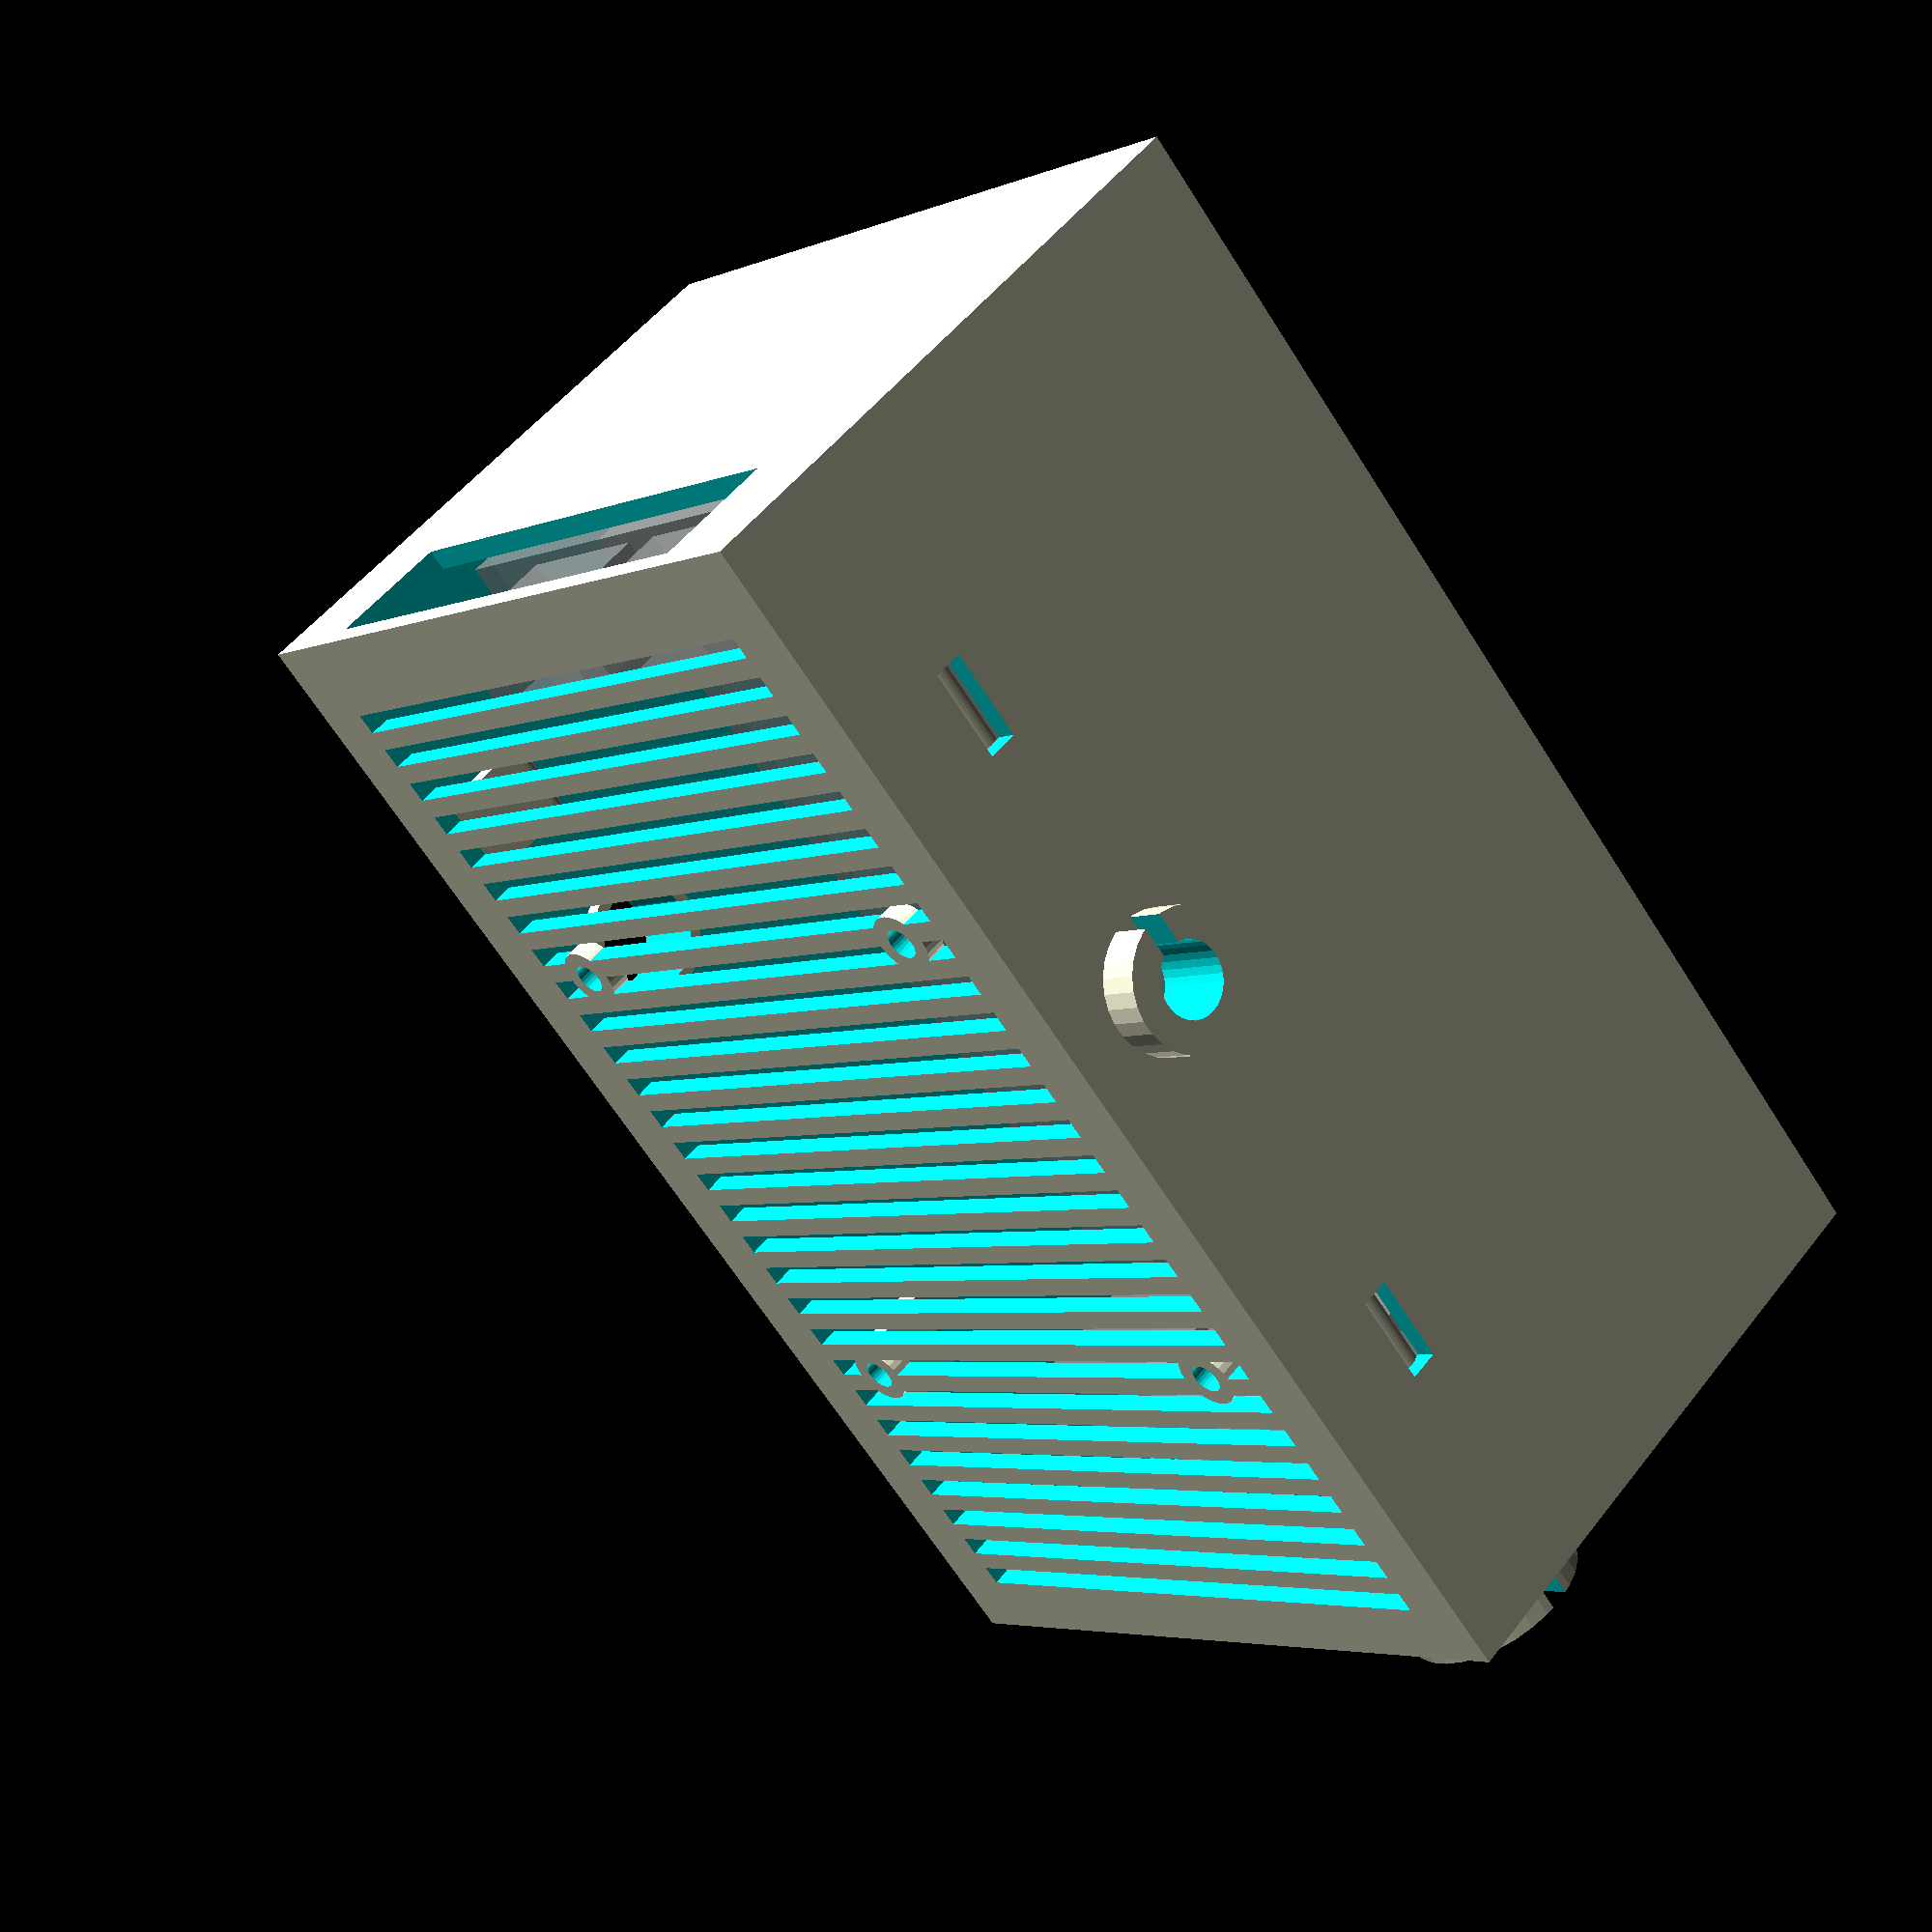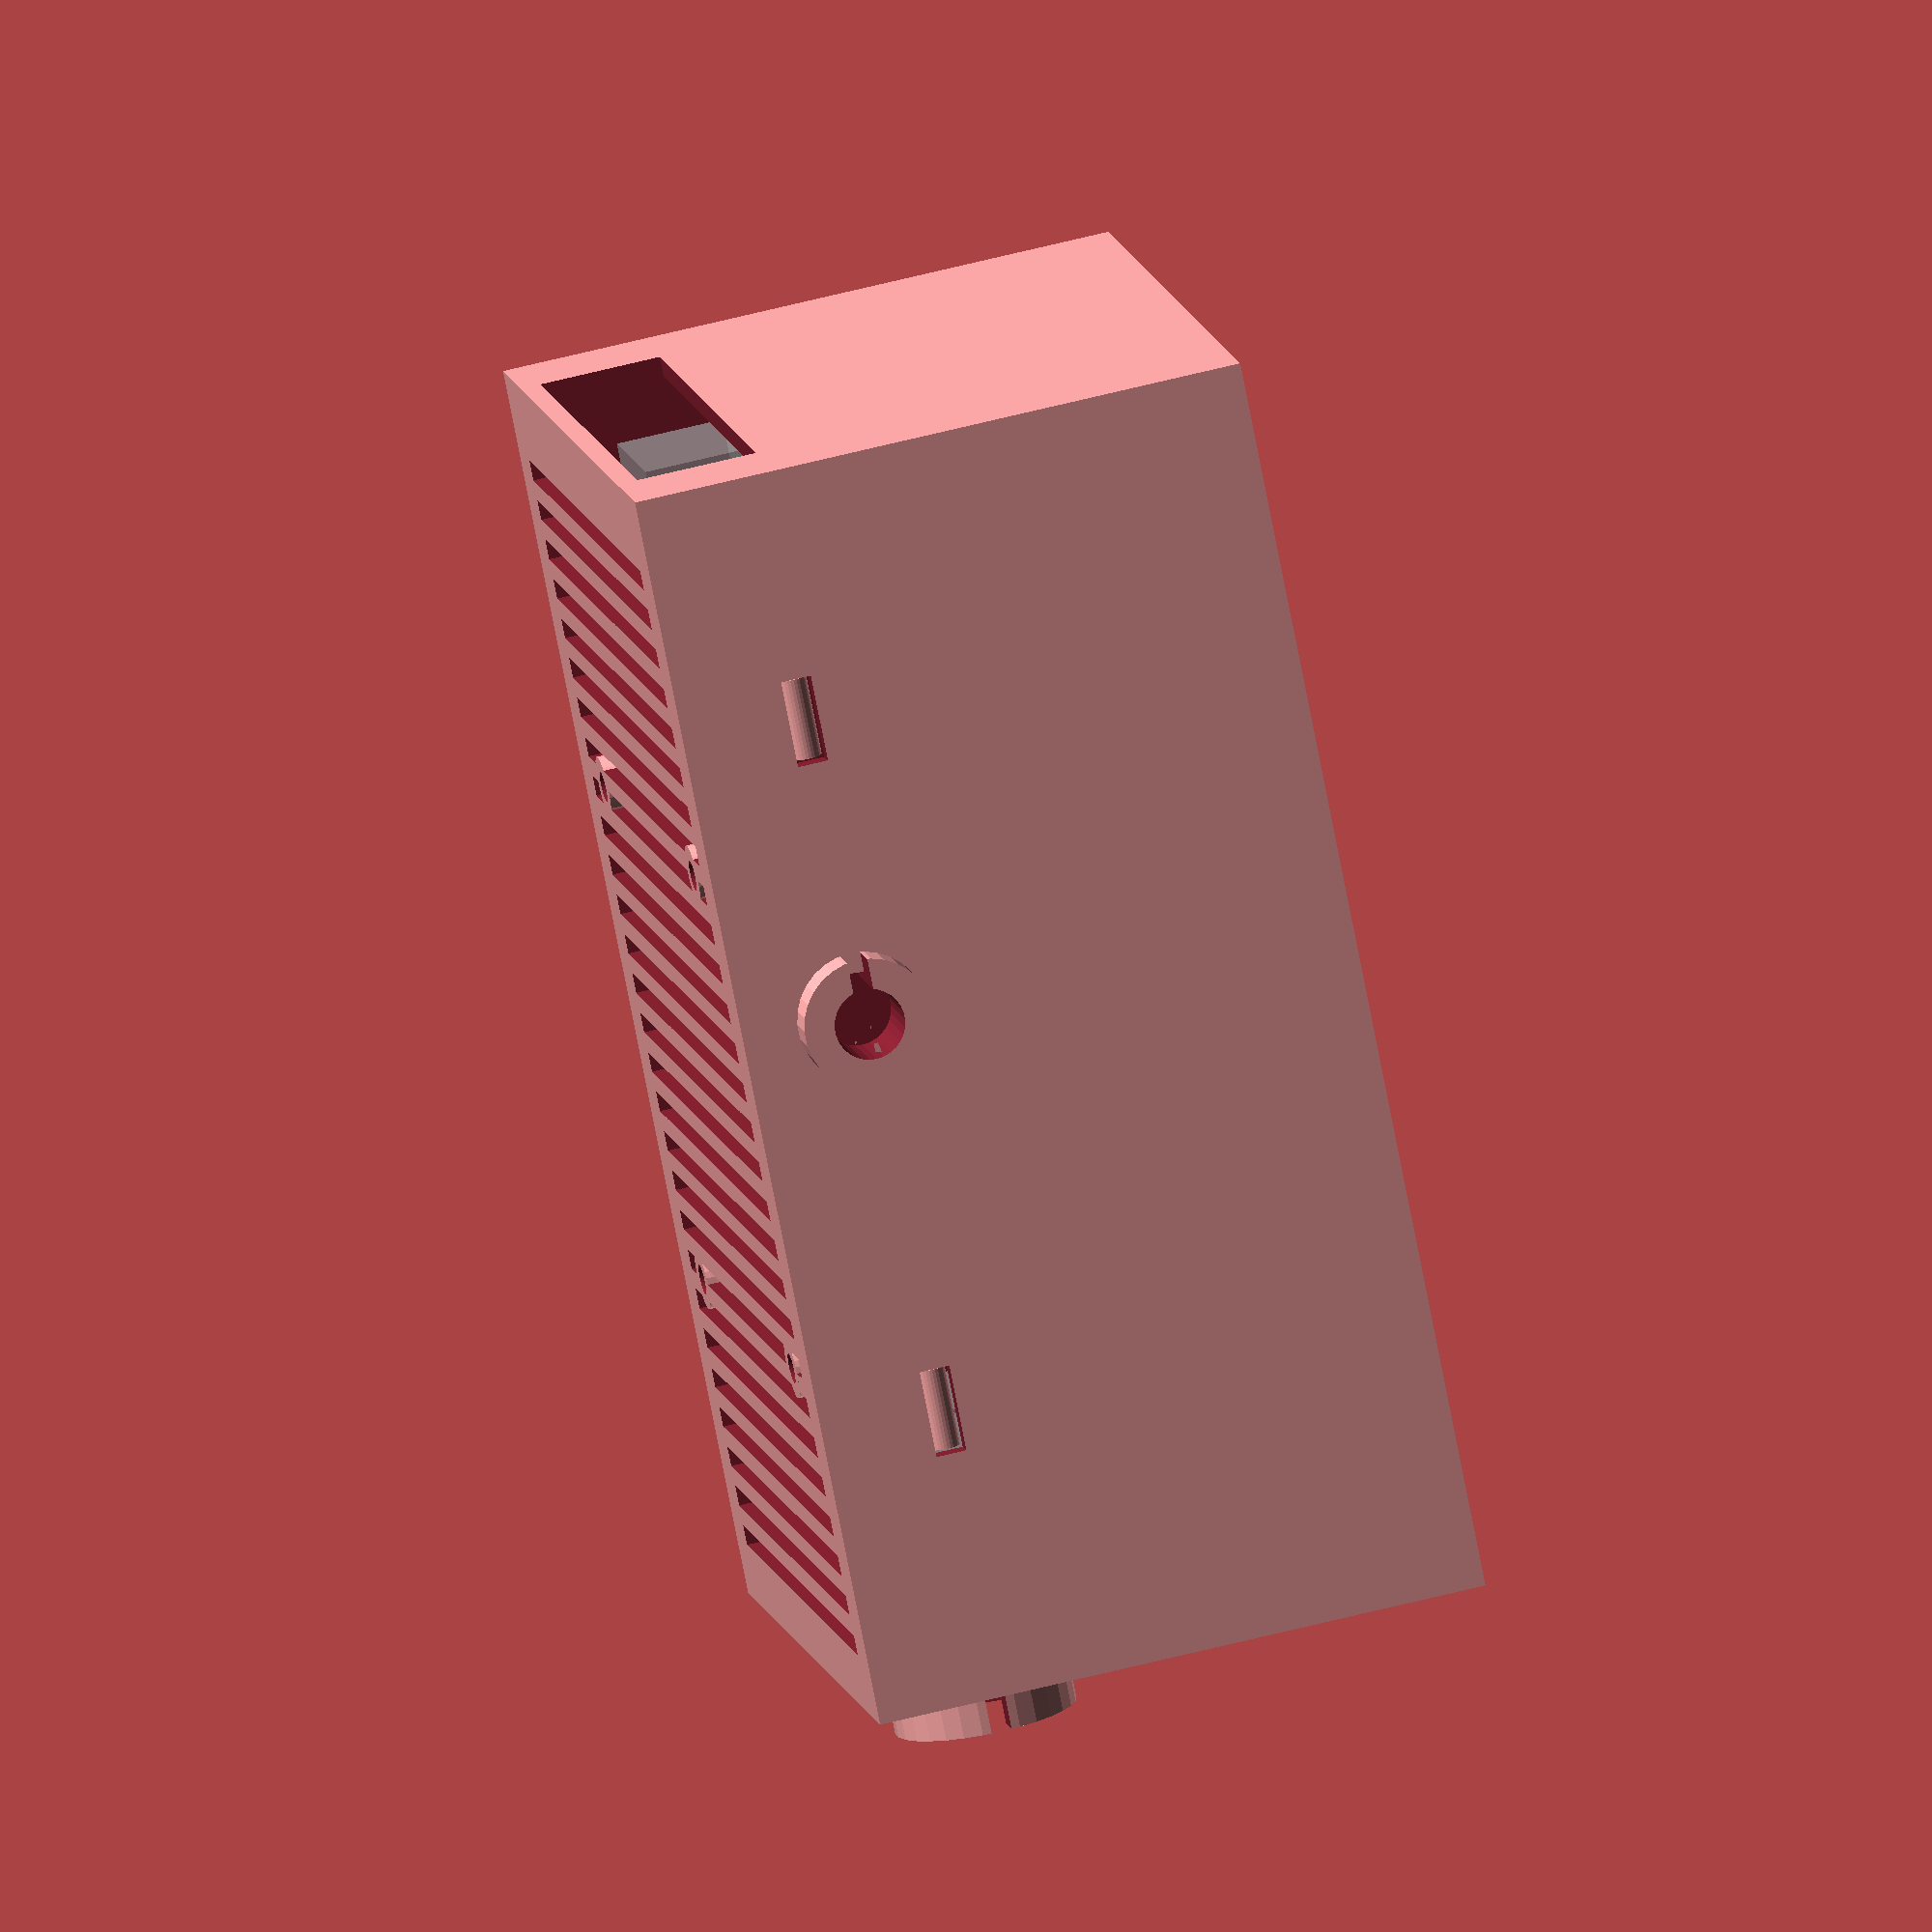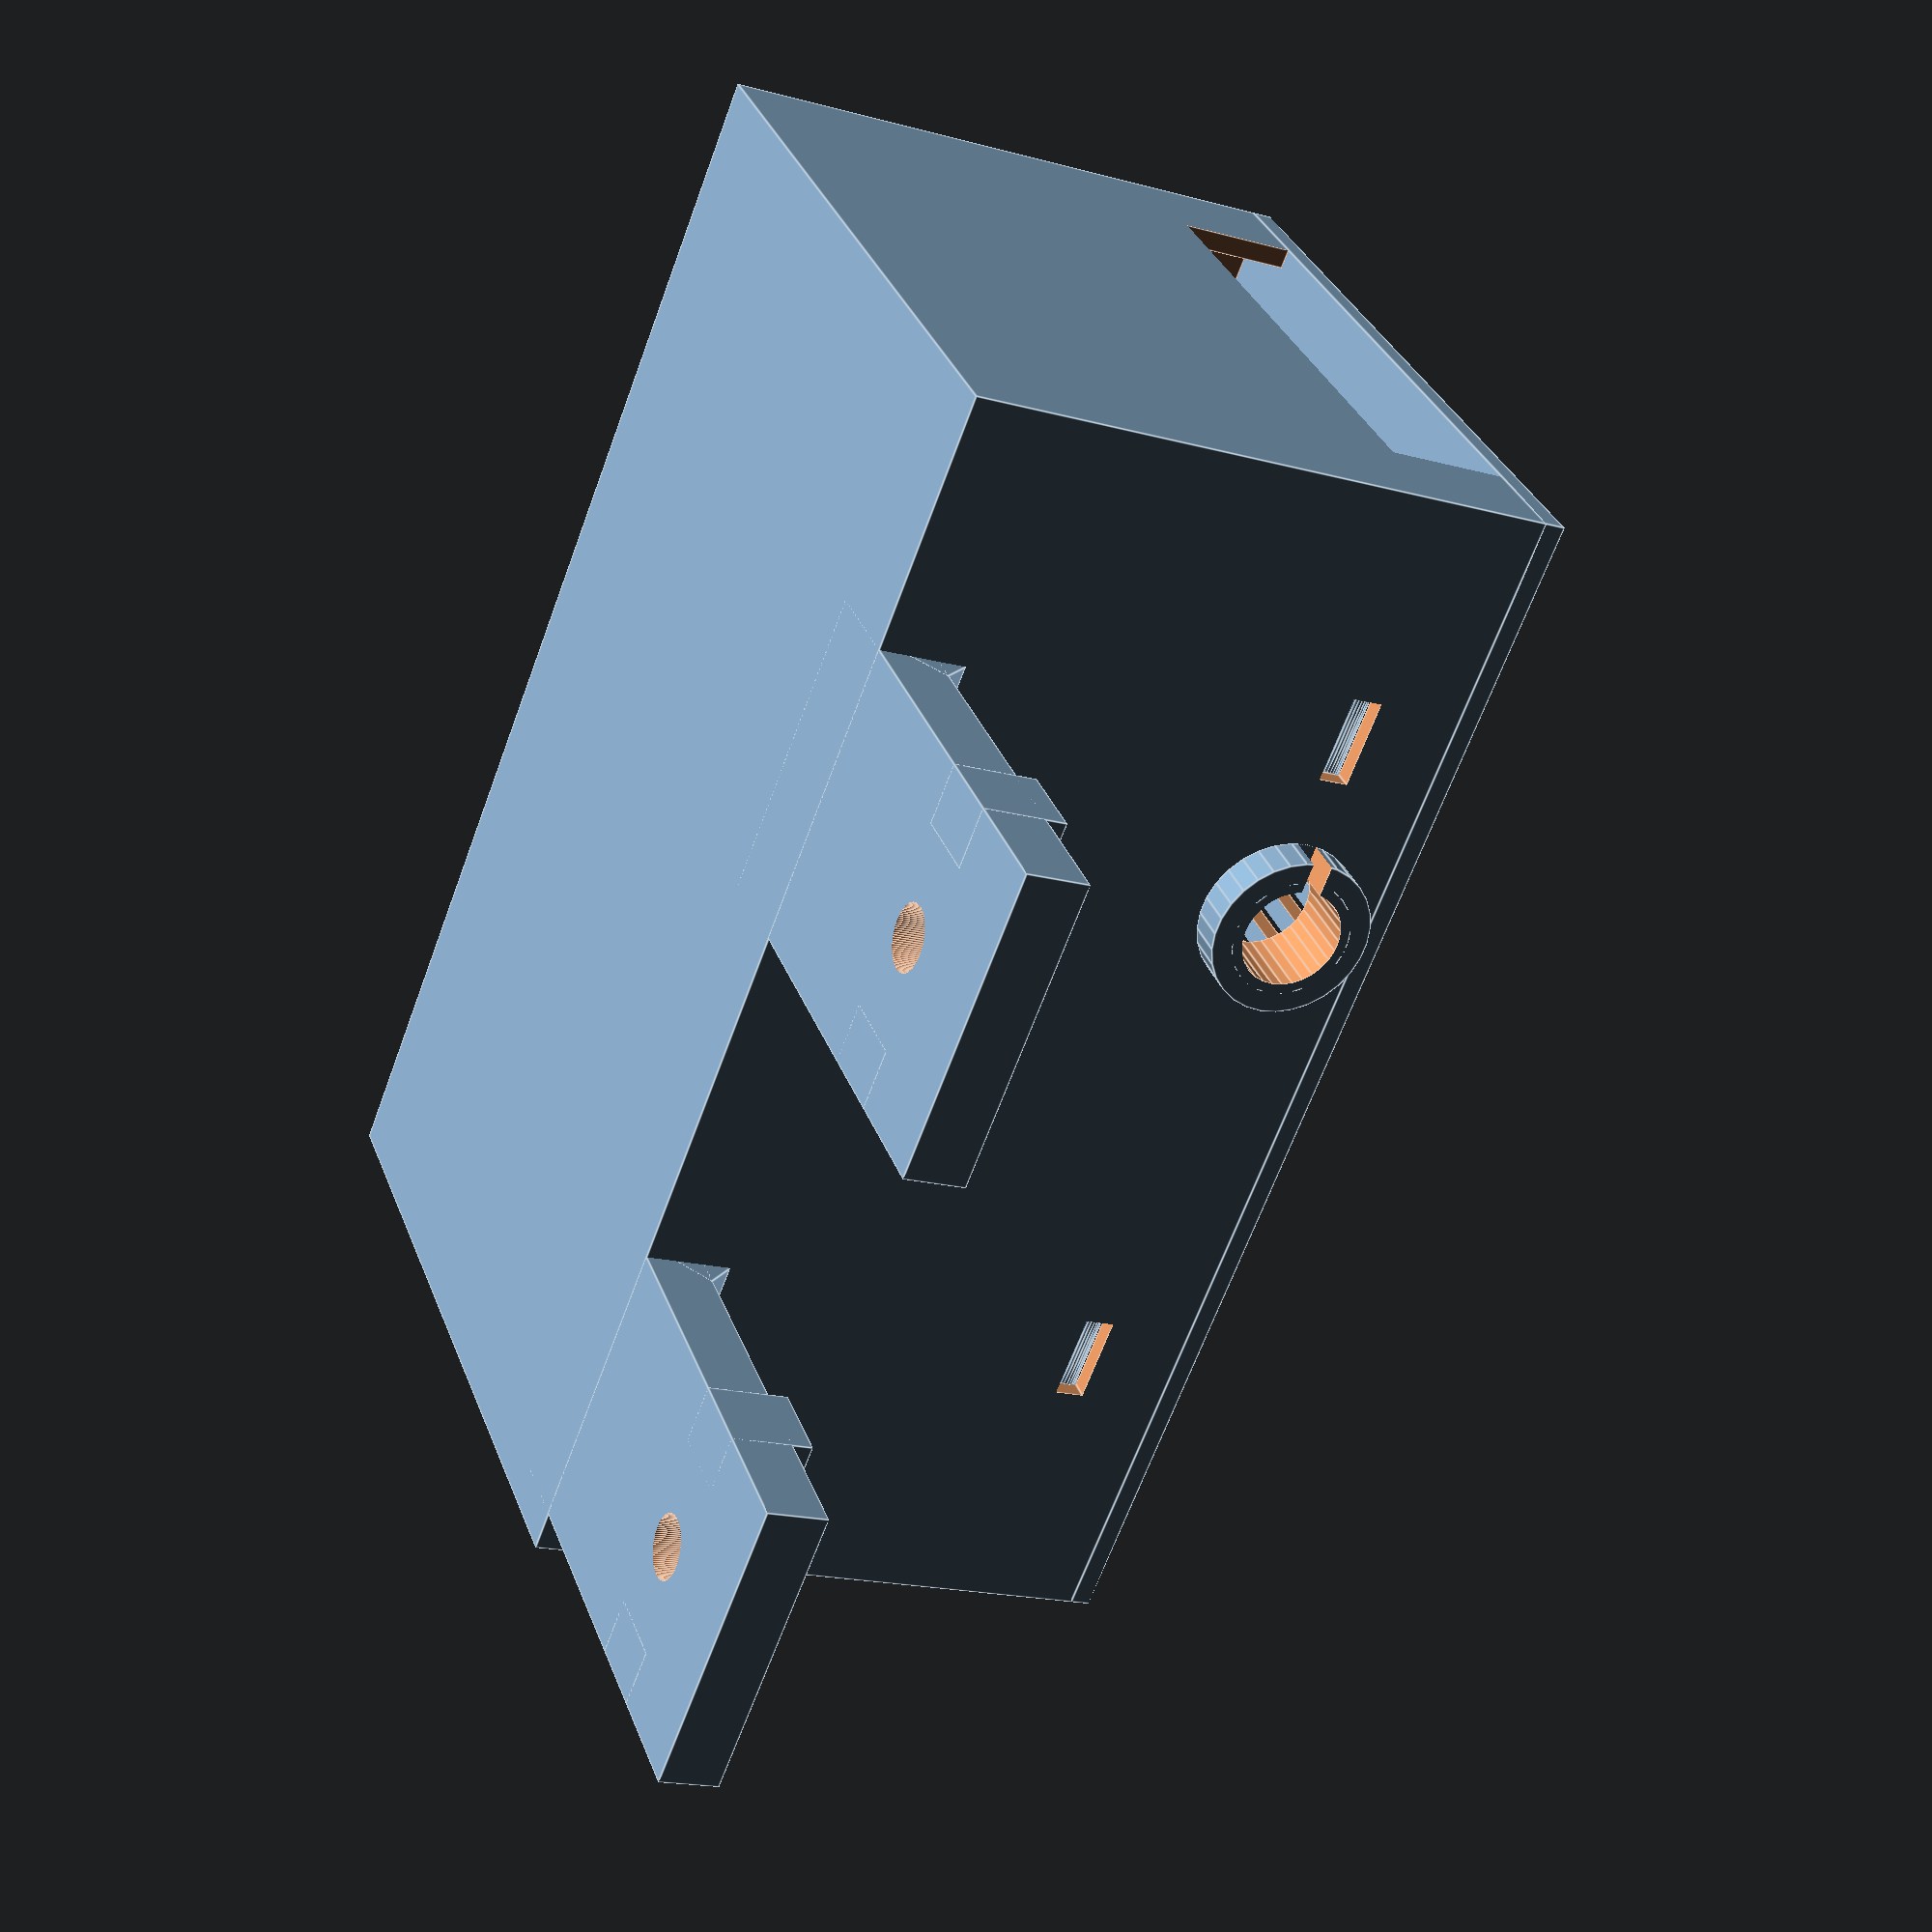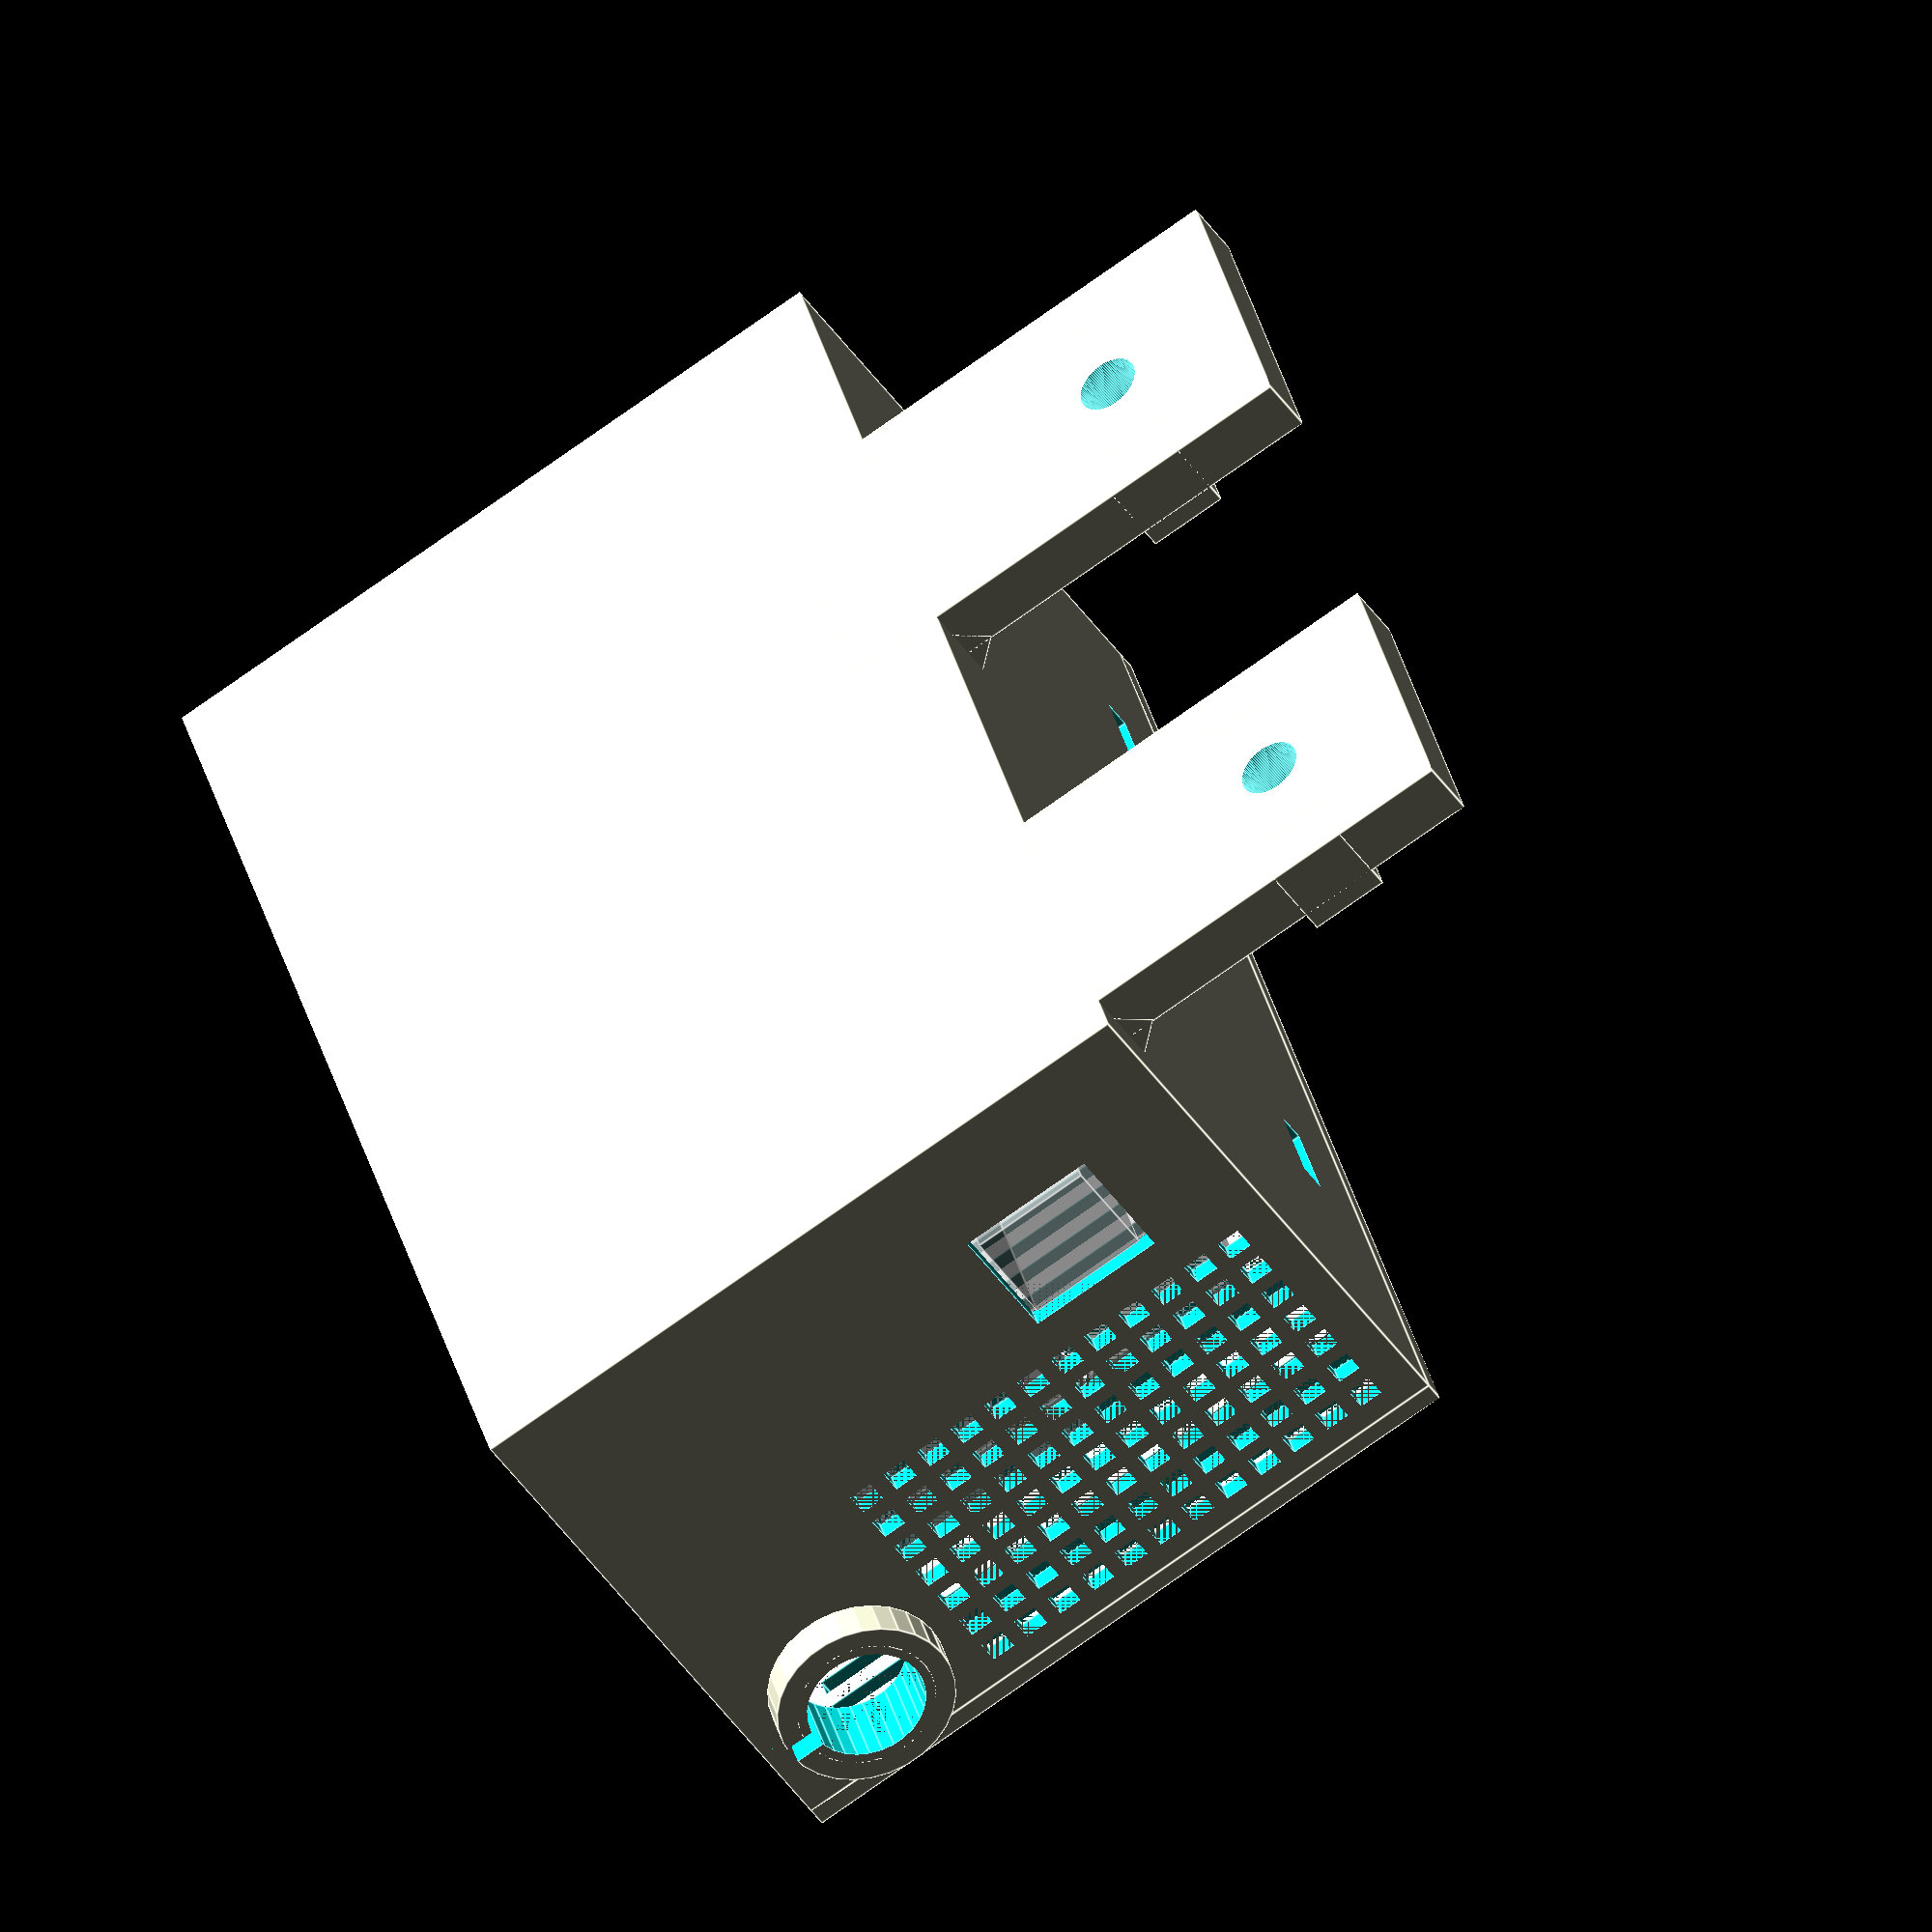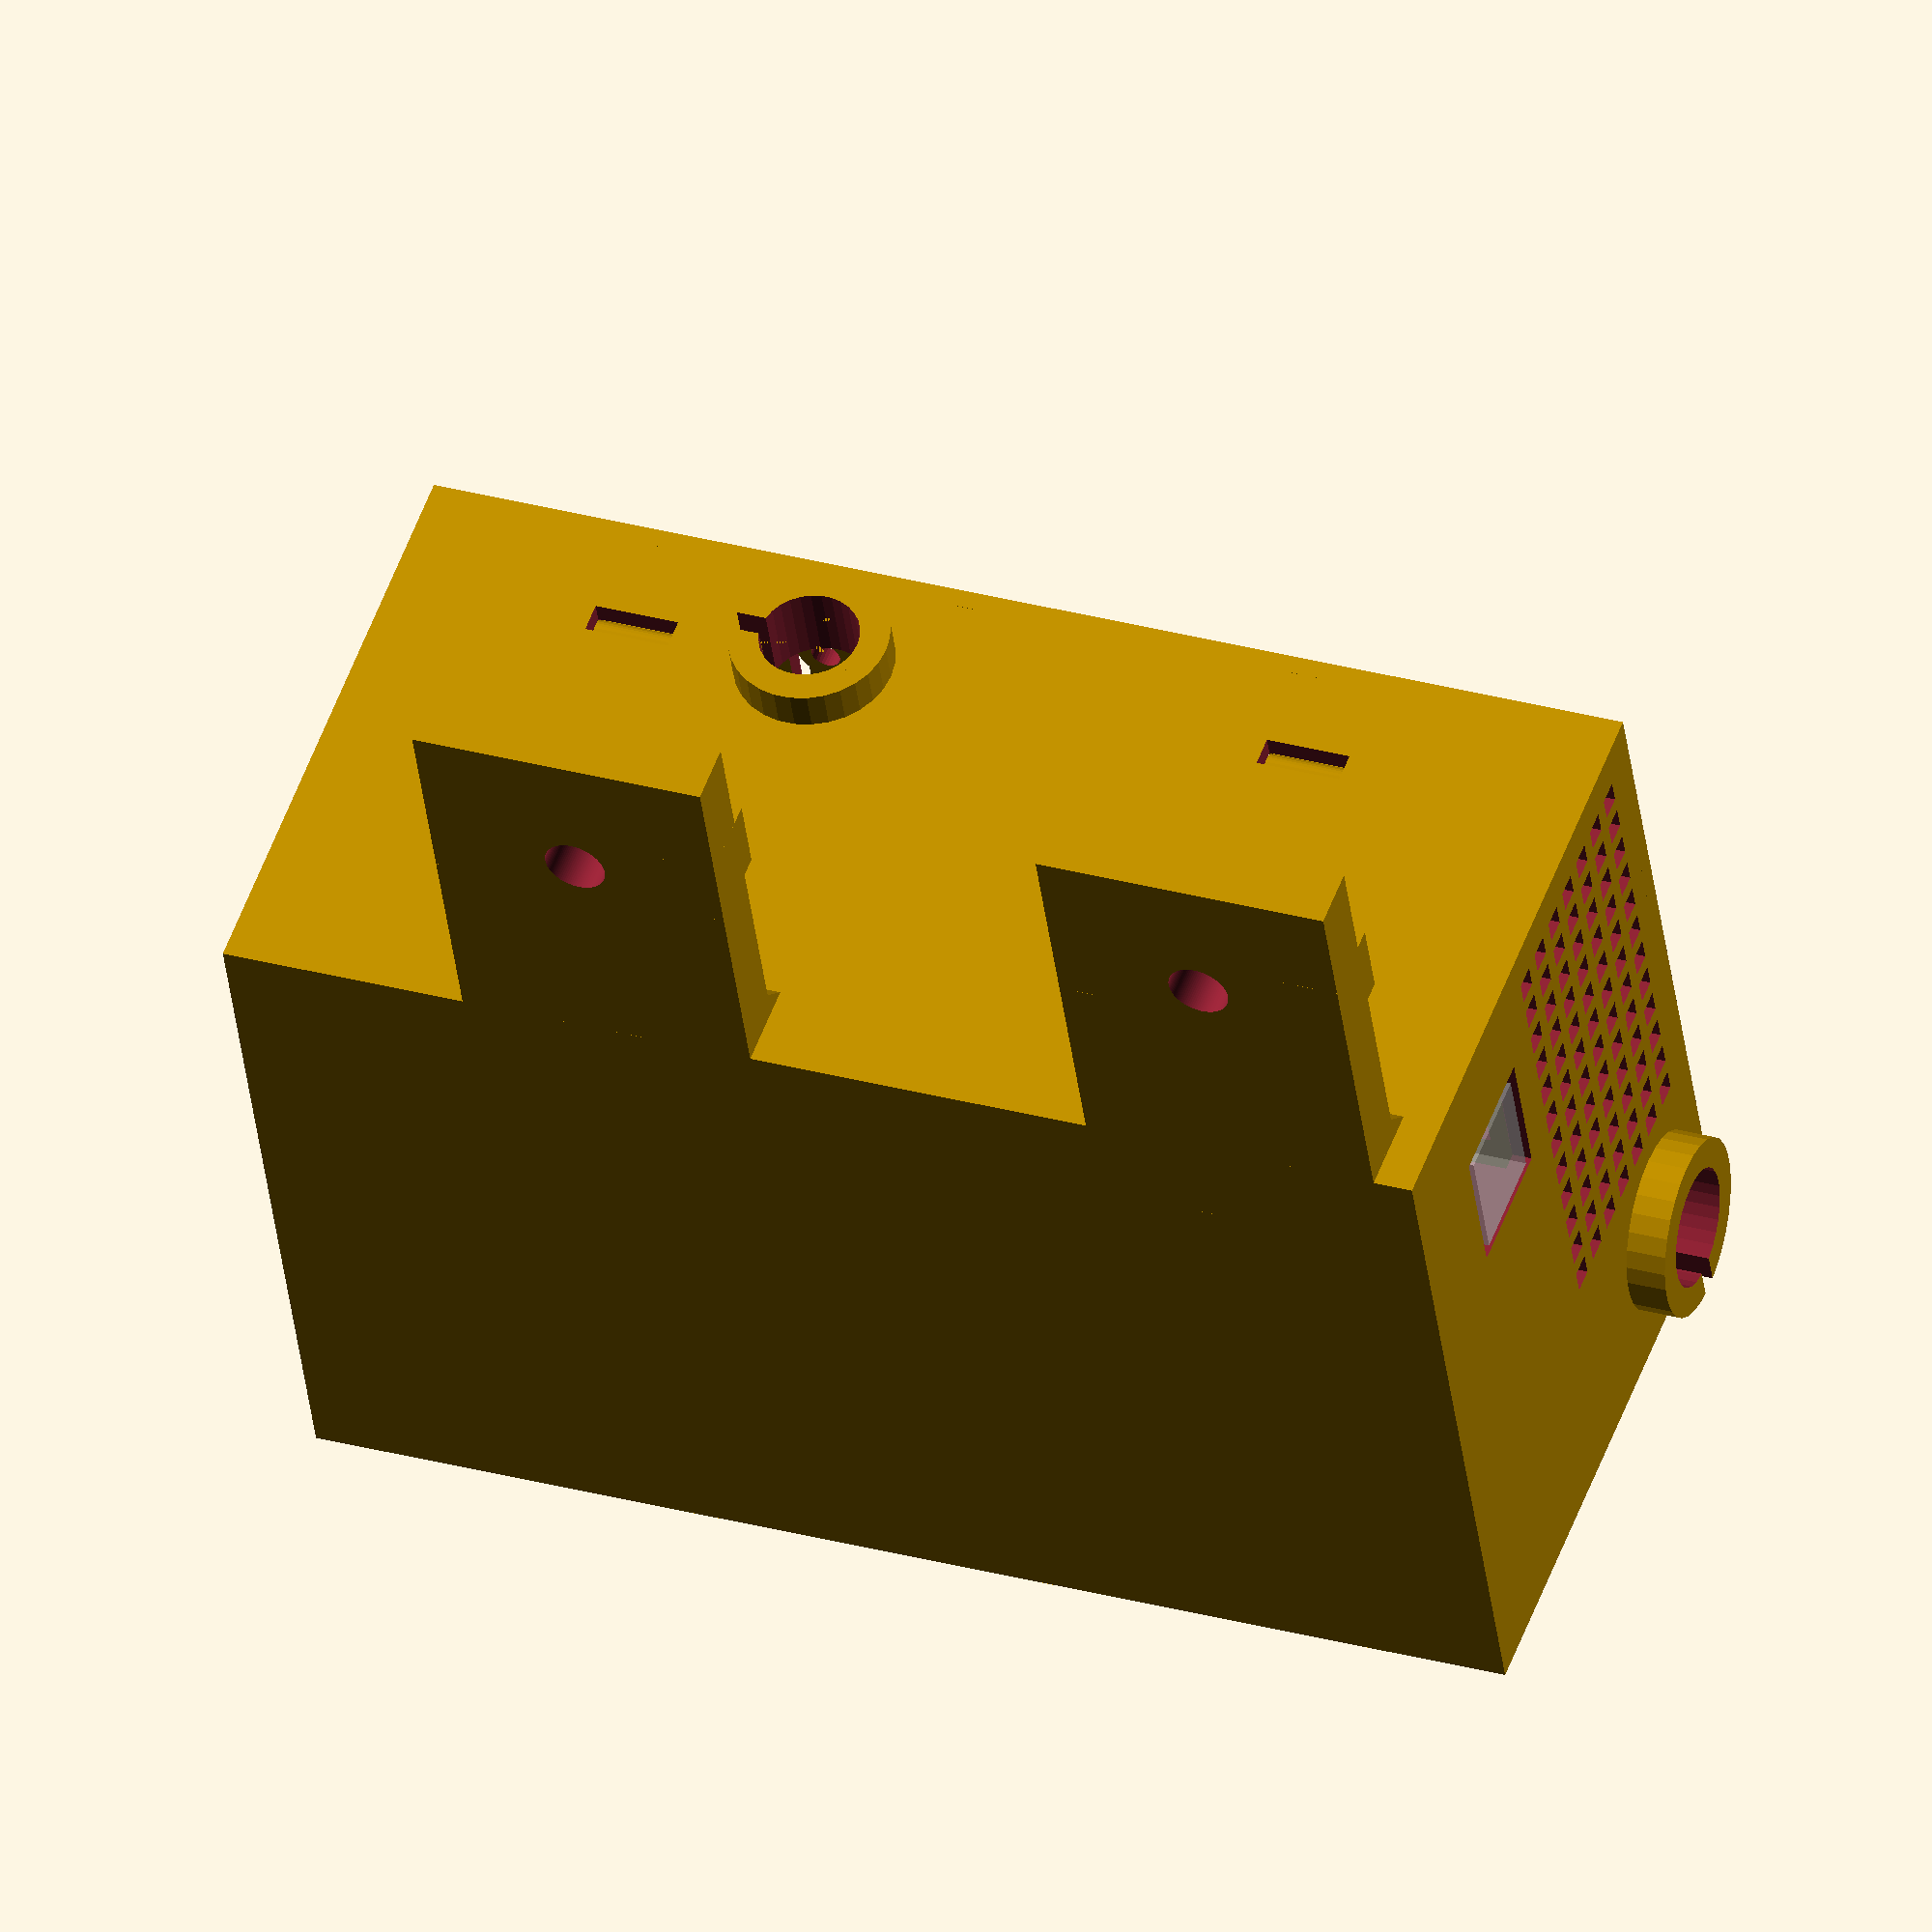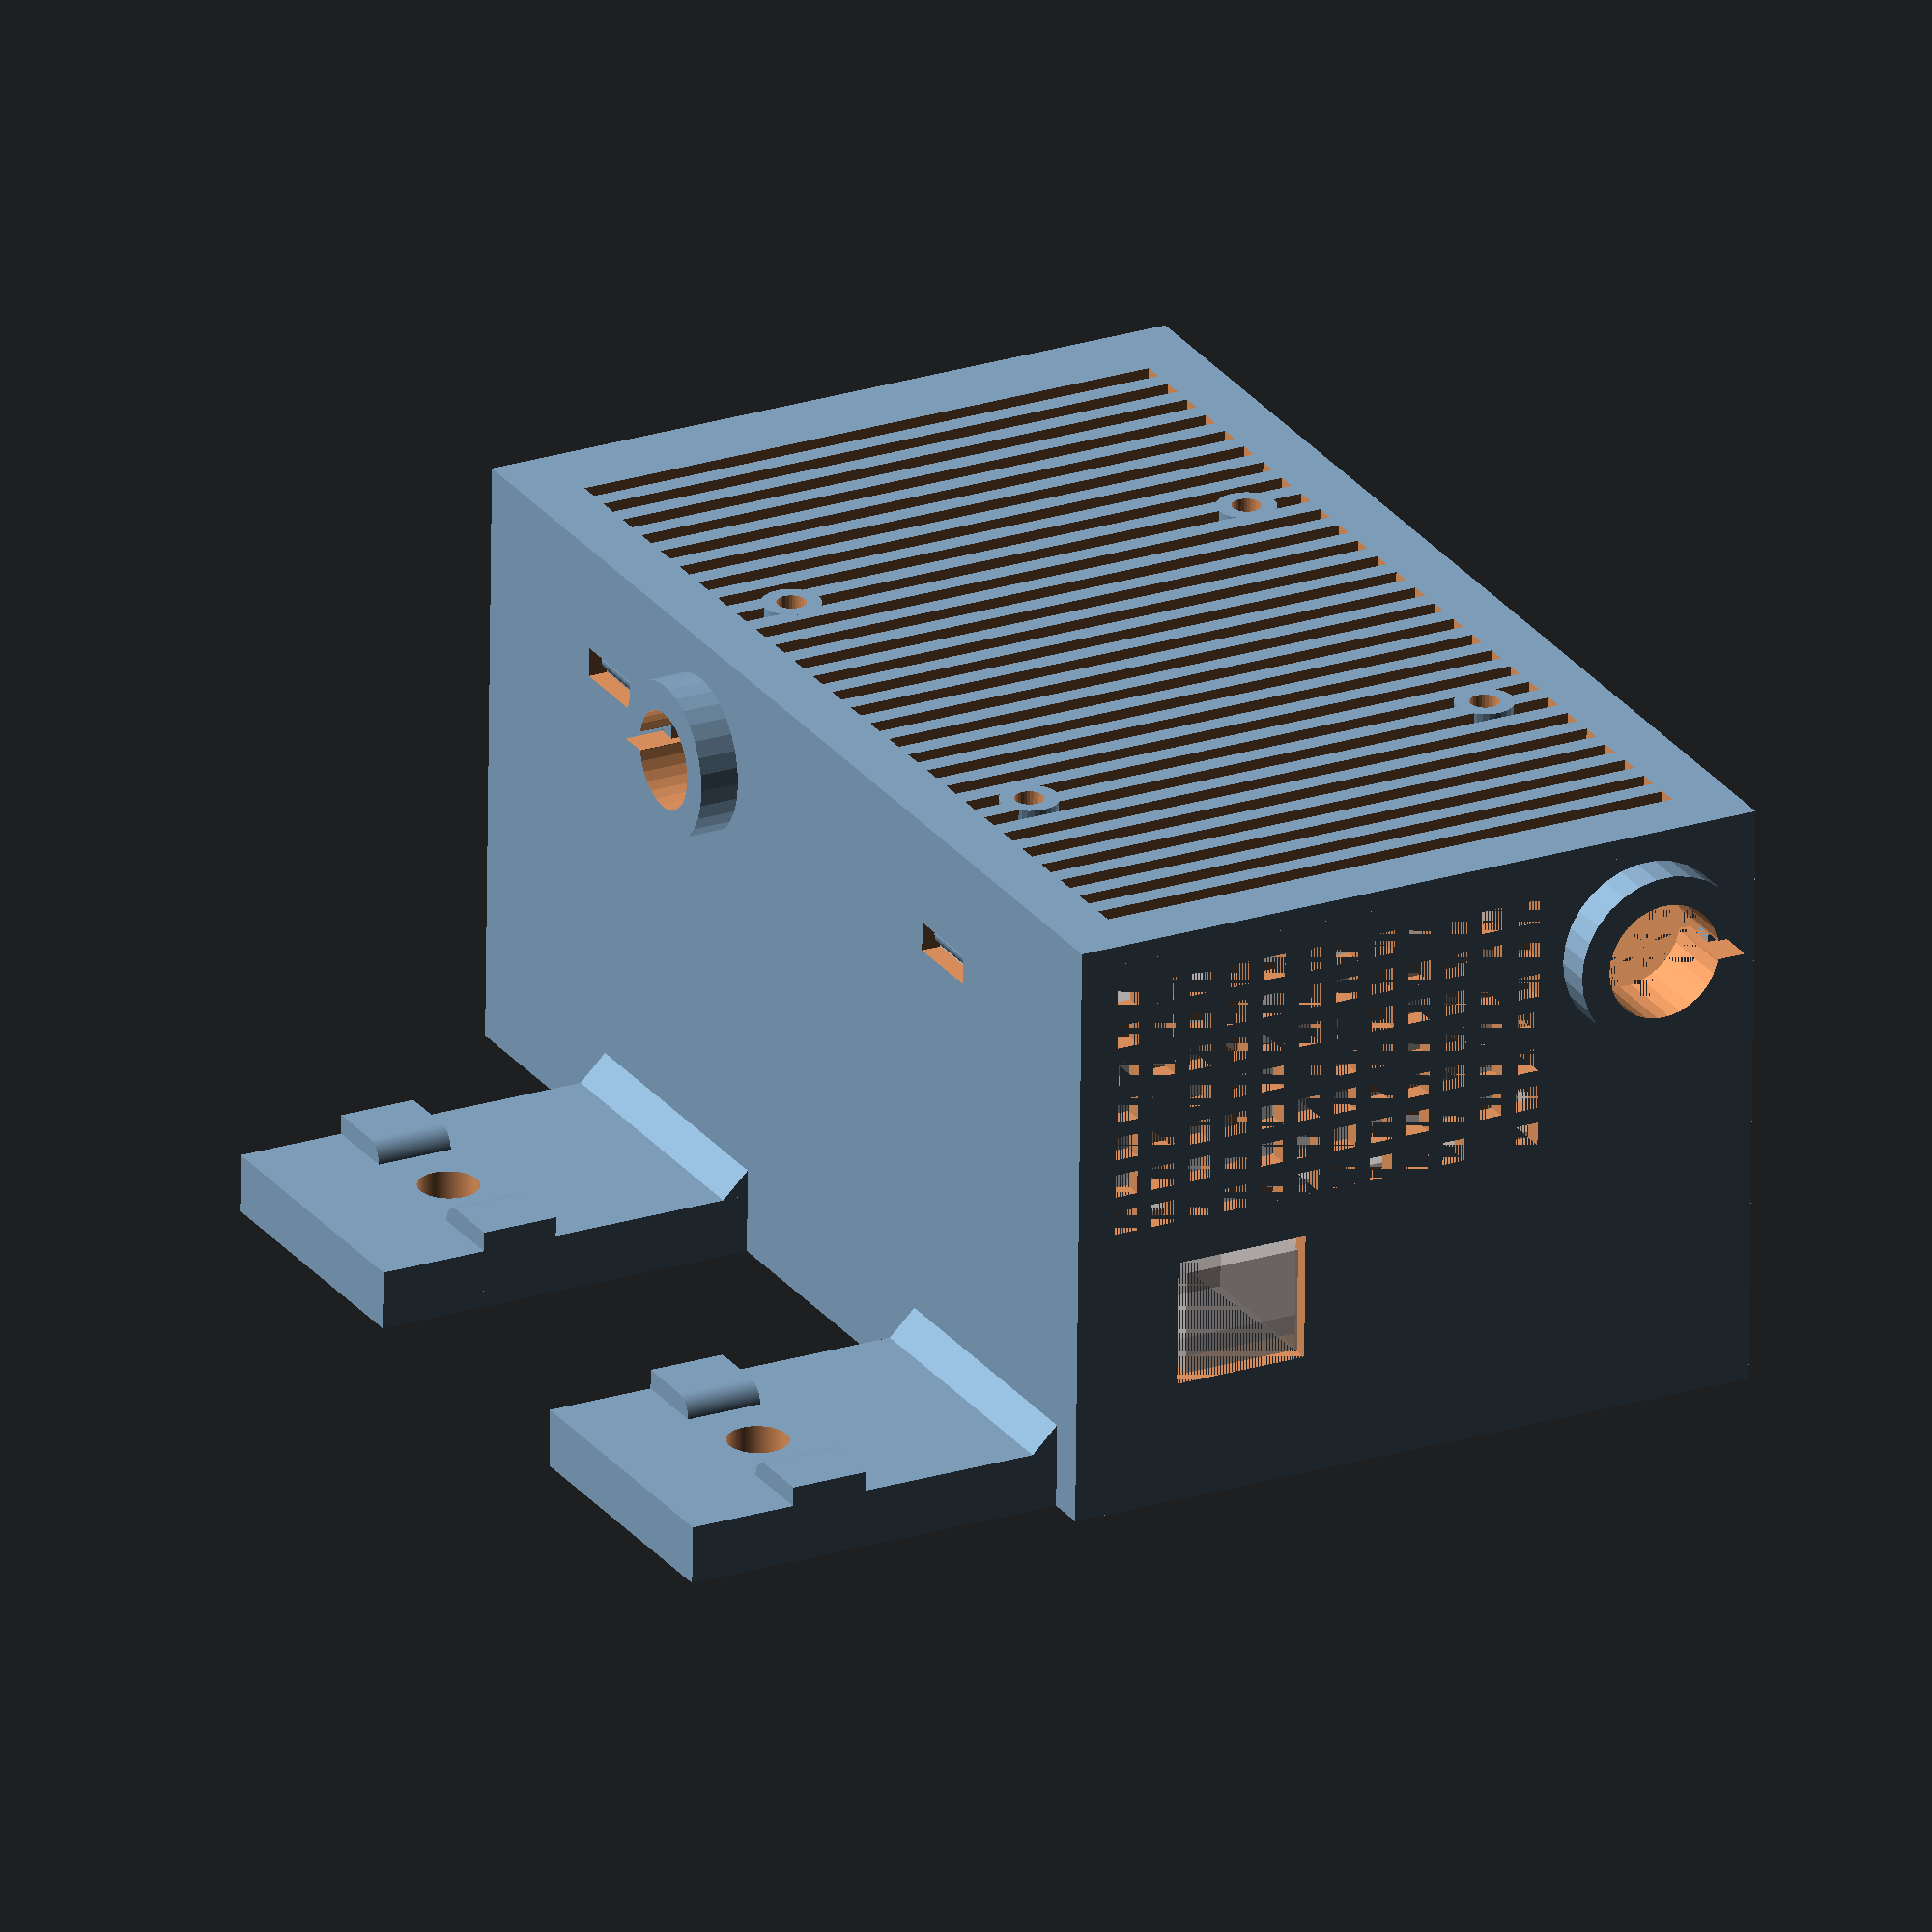
<openscad>
// Modified from PSU mount by kumekay
$fs=0.01;
profile = 30;
width = 70;
depth = 55;
height = 120;
wall = 2;

// tolerance agains Z-fighting
delta = 0.01;

// cable guard snap-in lip
lip = 0.3;

// mounting pillars for atmega
mount_outer  = 6;
mount_inner  = 2.8;
mount_height = 9;

usb_w = 14;
usb_h = 13;

mega_x = 5;
mega_y = 4;
usb_x = mega_x + 6;
usb_y = wall + mount_height + 2.5 - 1; // 2.5 is board width, 1 mm is the margin

fan_mnt_hole = 3;

// we need less, but we're leving room for the fit inserts
cable_x_rad = 14;
cable_y_rad = 9;
cable_m_rad = 12;

cable_out_h = 49;
cable_out_top_x = width - cable_x_rad + 3 * wall;
cable_out_side_left_z = 55;
cable_out_side_right_z = 44;

mount_bottom_offset = 25;

// top duct width/height
top_duct_x = 2 * wall; 
top_duct_y = wall + mount_height + usb_h + wall * 3;
top_duct_width = cable_out_top_x - cable_x_rad / 2 - top_duct_x - 2*wall;
top_duct_height = depth - top_duct_y;

// snap-in notch
snap_len = 10;
snap_width = 8;
snap_notch = 3;
snap_offset = 25;


// ------------------------------------------------------------------------------------
rampsBox();
translate([0,depth+2*wall,0]) lid();
cableGuards(true);
// ------------------------------------------------------------------------------------

// lid();
// megaMountHoles();
// cableGuards(false);

module cableGuard(rad) {
    difference() {
        union() {
            translate([0,0,-wall]) cylinder(d=rad,h=4*wall);
            translate([0,0,wall]) cylinder(d=rad+2*wall,h=2*wall);
            translate([0,0,-wall]) cylinder(d=rad+lip,h=0.8*wall);
        }
        
        // inner hole, a mil narrower
        narrowing = 2;
        
        translate([0,0,-wall-delta]) cylinder(d=rad - narrowing, h = 4*wall+2*delta);
        
        // split slot to make it forceable
        translate([rad - 2*narrowing,0,+wall]) cube([2*wall+3*narrowing,narrowing,4*wall+3*delta],center=true);
    }
}

// todo: move transform outta here
module lidBase(delta) {
    cube([width+2*wall,wall,height+2*wall]);
}

module fanMount(rad, delt) {
    span = 50;
    ox = width / 2 - span / 2 + wall; oy = height-span-30; 
    translate([ox,wall+delt,oy]) rotate([90,0,0]) cylinder(d=rad,h=wall+2*delt);
    translate([ox+span,wall+delt,oy]) rotate([90,0,0]) cylinder(d=rad,h=wall+2*delt);
    translate([ox+span,wall+delt,oy+span]) rotate([90,0,0]) cylinder(d=rad,h=wall+2*delt);
    translate([ox,wall+delt,oy+span]) rotate([90,0,0]) cylinder(d=rad,h=wall+2*delt);
}

module snapIn() {
    translate([-lip,-snap_len/2,0]) cube([wall,snap_len,snap_width], center=true);
    translate([-lip-wall/2+snap_notch/2,-snap_len,-snap_width/2]) cylinder(d=snap_notch, h=snap_width);
}

module snapHole() {
    translate([-delta,-snap_len + snap_notch/2 + 3*lip,-snap_width/2-lip]) cube([wall+2*delta, snap_notch, snap_width+2*lip]);
}

// TODO: mounting holes. Add mounting cylinders, then diff out the mounting holes.
module lid() {
    difference() {
        union() {
            difference() {
                lidBase(0);
                for (x = [4*wall : 2*wall : height-2*wall]) {
                    translate([3*wall,-delta,x]) cube([width-4*wall,wall+2*delta,wall]);
                }
            }

            // 4 mounting holes
            fanMount(fan_mnt_hole + 3, 0);
            
            // snap-in mounts
            translate([wall+3*lip,0,snap_offset]) rotate([0,180,0]) snapIn();
            translate([wall+3*lip,0,height-snap_offset]) rotate([0,180,0]) snapIn();
            translate([width+wall-3*lip,0,snap_offset]) snapIn();
            translate([width+wall-3*lip,0,height-snap_offset]) snapIn();
        }
        
        fanMount(fan_mnt_hole, delta);
    }
}

// note - remove the transforms before printing
module cableGuards(demo) {
    if (demo) {
        translate([cable_out_top_x, cable_out_h, height+wall]) cableGuard(cable_x_rad);
        translate([width+wall, cable_out_h, cable_out_side_left_z]) rotate([0,90,0]) cableGuard(cable_y_rad);
        translate([wall, cable_out_h, cable_out_side_right_z]) rotate([180,90,0]) cableGuard(cable_m_rad);
    } else {
        translate([0,0,3*wall]) rotate([180,0,0]) cableGuard(cable_x_rad);
        translate([cable_x_rad * 2,0,3*wall]) rotate([180,0,0]) cableGuard(cable_y_rad);
        translate([-cable_x_rad * 2,0,3*wall]) rotate([180,0,0]) cableGuard(cable_m_rad);
    }
}

// mounting pillar for atmega
module mountHole() {
    difference() {
        cylinder(d=mount_outer, h=mount_height);
        cylinder(d=mount_inner, h=mount_height);
    }
}

module megaMountHoles() {
    // origin is corner of the PCB, up closest to USB port
    
    translate([0,-101.6,mount_height]) union() {
        translate([2.5,15,-mount_height]) mountHole();
        translate([2.5,90,-mount_height]) mountHole();
        translate([49.54,13.5,-mount_height]) mountHole();
        translate([49.5,96.5,-mount_height]) mountHole();

        // mega
        %cube([53.3,101.6,2]);
        // USB 
        %translate([7,-8,2.5]) cube([12.2,16.1,10.7]);
        
        // ramps board
        %translate([0,-2,2.5+13]) cube([53.3,106.6,2]);
        
        // ramps board top mounted sockets
        %translate([24,-2+5,2.5+13+2.5]) cube([25,8,20]);
        %translate([4,-2+5,2.5+13+2.5]) cube([18,8,15]);
        
        // smart ctl daughterboard
        %translate([0,101.6-6,2.5+26]) cube([53.3,15,2]);
        // two duponts for smart ctrl on daughterboard
        %translate([10,101.6,2.5+26]) cube([16,8,14]);
        %translate([30,101.6,2.5+26]) cube([16,8,14]);
    }
}

module body() {
    cube([width+2*wall,depth+2*wall,height+2*wall]);
}

module rampsBox() {
    union() {
        difference() {
            union() {    
                translate([-10,0,profile+mount_bottom_offset]) rotate([0,90,90]) mount3030();
                translate([-10,0,height]) rotate([0,90,90]) mount3030();
                body();
                translate([0,3,mount_bottom_offset])rotate([0,0,45])cube([2*wall,2*wall,profile]);
                translate([0,3,height-profile])rotate([0,0,45])cube([2*wall,2*wall,profile]);
            }
            
            translate([wall,wall,wall])cube([width,depth+wall+delta,height]);
            
            // through hole for USB
            translate([usb_x, usb_y, height-delta]) cube([usb_w,usb_h,wall*2+2*delta]);
            
            // through hole for X axis cable
            translate([cable_out_top_x, cable_out_h, height+wall-delta]) cylinder(d=cable_x_rad, h=wall+2*delta);

            // through hole for the Y carriage cable
            translate([width+wall - delta, cable_out_h, cable_out_side_left_z]) rotate([0,90,0]) cylinder(d=cable_y_rad, h=wall+2*delta);
            
            // through hole for the X motor
            translate([-delta, cable_out_h, cable_out_side_right_z]) rotate([0,90,0]) cylinder(d=cable_m_rad, h=wall+2*delta);

            

            // control box cables + power - in
            translate([10, 2*wall + depth - 12, -delta]) cube([width - 2*10 + 2*wall,12+delta,wall+2*delta]);

            // snap holes
            translate([wall,depth,snap_offset]) rotate([0,180,0]) snapHole();
            translate([wall,depth,height-snap_offset]) rotate([0,180,0]) snapHole();
            translate([width+wall,depth,snap_offset]) snapHole();
            translate([width+wall,depth,height-snap_offset]) snapHole();

            // air duct out on top
            union() {
                for (h = [0:wall*2:top_duct_height]) {
                    for (w = [0:wall*2:top_duct_width]) {
                        translate([top_duct_x + w, top_duct_y + h, height + wall - delta/2]) cube([wall*1.2,wall*1.2,wall+delta]);
                    }
               }
                
            }
        }    
  
        translate([mega_x, wall-0.01, height-101.6+mega_y-8]) rotate([90,180,180]) megaMountHoles();            
    }         
}


module mount3030(profile = 30) {
    slot_width = 7.9;
    thickness = 6;
    deepness = 2;
    gap=20;
    
    difference(){
        union(){
        translate([0,-gap,0])cube([profile,profile+gap,thickness]);
        translate([0,(profile-slot_width)/2,0])cube([slot_width-deepness,slot_width,thickness+deepness]);
        translate([profile-slot_width+deepness,(profile-slot_width)/2,0])cube([slot_width-deepness,slot_width,thickness+deepness]);
        translate([profile-slot_width+deepness,(profile+slot_width)/2,thickness])rotate([90,0,0])cylinder(slot_width,deepness,deepness, $fn=100);
        translate([slot_width-deepness,(profile+slot_width)/2,thickness])rotate([90,0,0])cylinder(slot_width,deepness,deepness, $fn=100);
        }
        translate([15,15,-0.5])rotate([0,0,90])cylinder(h = 7, r1 = 3.1, r2 = 3.1, $fn=100);
    }
}

</openscad>
<views>
elev=66.2 azim=134.9 roll=212.5 proj=p view=solid
elev=257.9 azim=280.2 roll=348.9 proj=o view=solid
elev=244.5 azim=109.6 roll=20.0 proj=p view=edges
elev=143.7 azim=326.9 roll=194.0 proj=o view=edges
elev=148.7 azim=250.0 roll=249.0 proj=o view=solid
elev=154.5 azim=180.7 roll=207.6 proj=o view=wireframe
</views>
